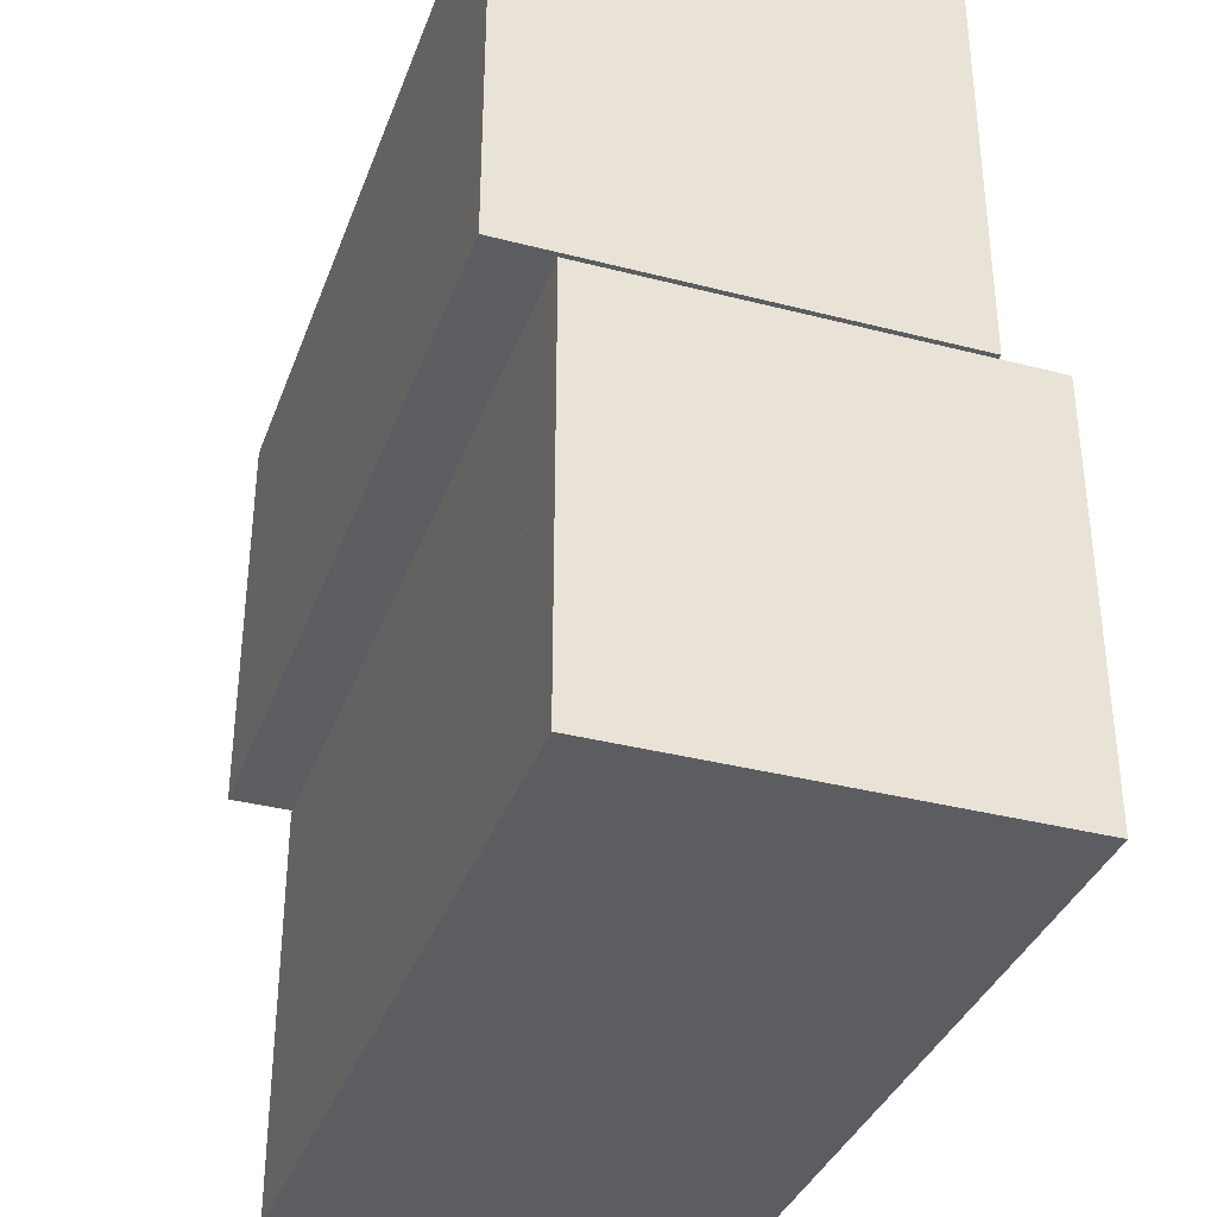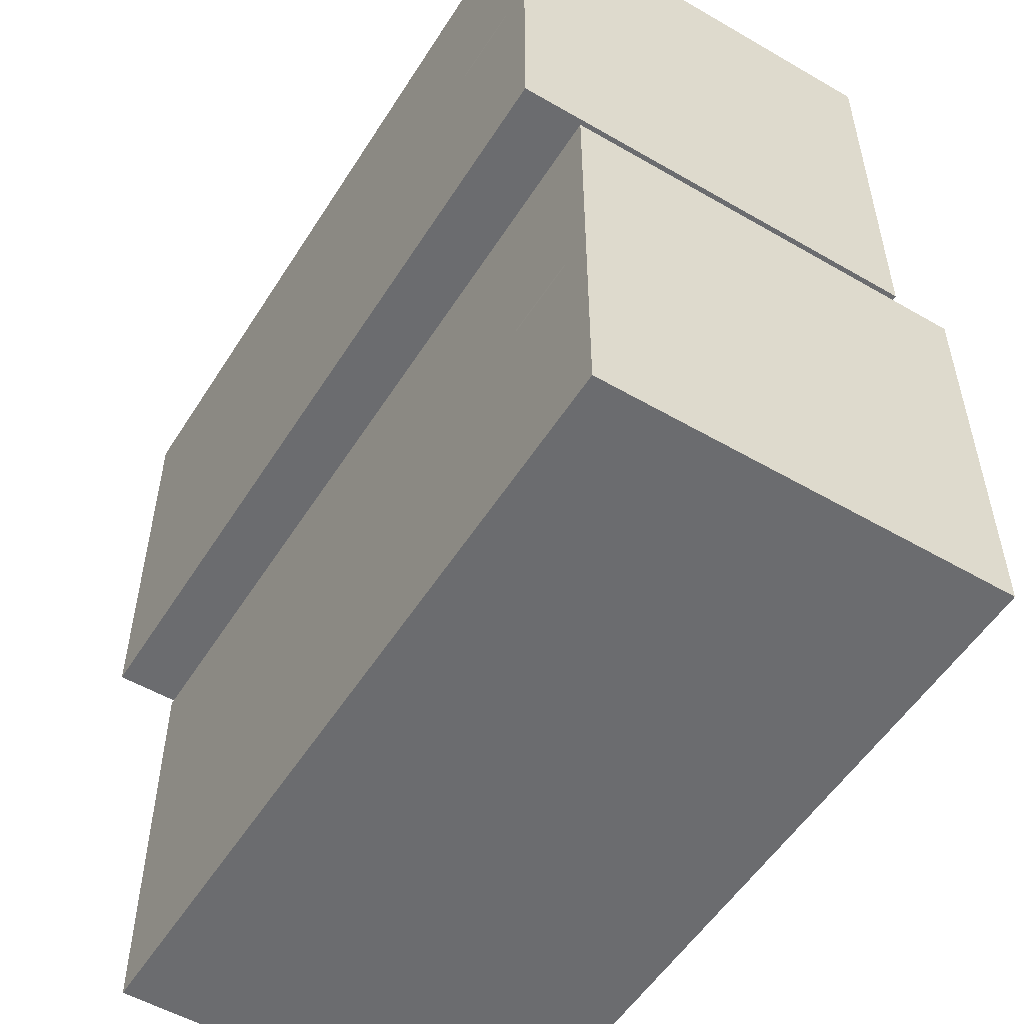
<metadata>
{"format":"obj","ext":"obj","renderer":"f3d","projection":"perspective","resolution":1024,"background":"white","views":[{"elev":-35.8,"azim":66.8,"up":"+Y"},{"elev":-53.7,"azim":53.9,"up":"+Y"}]}
</metadata>
<code>
v -0.5503 -0.3265 -0.04945
v -0.5259 -0.006915 -0.3681
v -0.5259 -0.3265 -0.3681
v -0.5503 -0.006915 -0.04945
v -0.01032 -0.3265 -0.3286
v -0.03473 -0.3265 -0.009967
v -0.03473 -0.006915 -0.009967
v 0.09771 -0.3265 -0.3204
v -0.01032 -0.006915 -0.3286
v 0.09771 -0.006915 -0.3204
v 0.0733 -0.3265 -0.001692
v -0.01627 -0.1667 -0.008552
v 0.0733 -0.006915 -0.001692
v 0.04012 -0.2094 -0.004235
v -0.01322 -0.19 -0.008319
v -0.01322 -0.1435 -0.008319
v 0.01648 -0.09818 -0.006046
v 0.0486 -0.1886 -0.003586
v 0.02654 -0.2274 -0.005273
v -0.004268 -0.2116 -0.007633
v 0.000358 -0.1816 -0.007279
v -0.007209 -0.1633 -0.00786
v -0.004268 -0.1218 -0.007633
v 0.01601 -0.09854 -0.00608
v 0.01695 -0.09854 -0.006009
v 0.0514 -0.1662 -0.003371
v 0.01648 -0.2353 -0.006046
v 0.009967 -0.2302 -0.006543
v 0.00571 -0.1857 -0.00687
v -0.003747 -0.1762 -0.007594
v -0.006328 -0.17 -0.007792
v -0.006328 -0.1566 -0.007792
v 0.00571 -0.1408 -0.00687
v 0.009967 -0.1032 -0.006543
v 0.0157 -0.09878 -0.006104
v 0.01785 -0.09922 -0.00594
v 0.04833 -0.1439 -0.003606
v 0.0369 -0.1816 -0.00448
v 0.01863 -0.1892 -0.00588
v 0.01767 -0.2343 -0.005954
v 0.01466 -0.2339 -0.006184
v 0.01194 -0.1883 -0.006393
v 0.006572 -0.1842 -0.006804
v 0.001578 -0.1804 -0.007186
v -0.004664 -0.1695 -0.007664
v -0.004664 -0.157 -0.007664
v -0.003747 -0.1503 -0.007594
v 0.000358 -0.145 -0.007279
v 0.01194 -0.1383 -0.006393
v 0.0258 -0.1053 -0.00533
v 0.01375 -0.1003 -0.006255
v 0.01511 -0.09923 -0.006149
v 0.0182 -0.09949 -0.005913
v 0.03959 -0.1231 -0.004275
v 0.04447 -0.1633 -0.003902
v 0.03155 -0.1857 -0.00489
v 0.04101 -0.1762 -0.004166
v 0.02532 -0.1883 -0.005368
v 0.01239 -0.1866 -0.006358
v -0.002256 -0.1754 -0.00748
v -0.005486 -0.1633 -0.007727
v -0.002256 -0.1512 -0.00748
v 0.006572 -0.1423 -0.006804
v 0.01239 -0.1399 -0.006358
v 0.01863 -0.1374 -0.00588
v 0.02307 -0.1032 -0.005539
v 0.02066 -0.1014 -0.005724
v 0.01478 -0.09949 -0.006175
v 0.03155 -0.1408 -0.00489
v 0.04359 -0.17 -0.003969
v 0.04359 -0.1566 -0.003969
v 0.03069 -0.1842 -0.004957
v 0.03568 -0.1804 -0.004574
v 0.01863 -0.1875 -0.00588
v 0.03951 -0.1754 -0.00428
v 0.01551 -0.175 -0.00612
v 0.008188 -0.1693 -0.00668
v 0.006982 -0.1602 -0.006773
v 0.0101 -0.1547 -0.006533
v 0.001578 -0.1462 -0.007186
v 0.01863 -0.1391 -0.00588
v 0.02532 -0.1383 -0.005368
v 0.0369 -0.145 -0.00448
v 0.04192 -0.1695 -0.004097
v 0.04101 -0.1503 -0.004166
v 0.04274 -0.1633 -0.004033
v 0.02487 -0.1866 -0.005403
v 0.01863 -0.1754 -0.00588
v 0.0126 -0.1738 -0.006343
v 0.0101 -0.1718 -0.006533
v 0.006982 -0.1664 -0.006773
v 0.006572 -0.1633 -0.006804
v 0.008188 -0.1572 -0.00668
v 0.0126 -0.1528 -0.006343
v 0.03568 -0.1462 -0.004574
v 0.03069 -0.1423 -0.004957
v 0.02487 -0.1399 -0.005403
v 0.03951 -0.1512 -0.00428
v 0.04192 -0.157 -0.004097
v 0.02175 -0.175 -0.005641
v 0.02466 -0.1738 -0.005419
v 0.02907 -0.1693 -0.00508
v 0.03028 -0.1664 -0.004988
v 0.03028 -0.1602 -0.004988
v 0.02907 -0.1572 -0.00508
v 0.02715 -0.1547 -0.005227
v 0.02466 -0.1528 -0.005419
v 0.01551 -0.1516 -0.00612
v 0.01863 -0.1512 -0.00588
v 0.03069 -0.1633 -0.004957
v 0.02715 -0.1718 -0.005227
v 0.02175 -0.1516 -0.005641
v 0.04793 -0.1613 -0.003636
v 0.04793 -0.1633 -0.003636
v -0.01166 -0.1633 -0.007727
v -0.01166 -0.1613 -0.007727
v -0.5503 -0.006915 -0.001692
v -0.5259 0.3127 -0.3204
v -0.5259 -0.006915 -0.3204
v -0.5503 0.3127 -0.001692
v -0.01032 -0.006915 -0.2809
v -0.03473 -0.006915 0.03779
v -0.03473 0.3127 0.03779
v 0.09771 -0.006915 -0.2726
v -0.01032 0.3127 -0.2809
v 0.09771 0.3127 -0.2726
v 0.0733 -0.006915 0.04606
v -0.01627 0.1529 0.0392
v 0.0733 0.3127 0.04606
v 0.04012 0.1102 0.04352
v -0.01322 0.1296 0.03944
v -0.01322 0.1761 0.03944
v 0.01648 0.2214 0.04171
v 0.0486 0.131 0.04417
v 0.02654 0.09218 0.04248
v -0.004268 0.108 0.04012
v 0.000358 0.138 0.04048
v -0.007209 0.1563 0.0399
v -0.004268 0.1978 0.04012
v 0.01601 0.2211 0.04168
v 0.01695 0.2211 0.04175
v 0.0514 0.1534 0.04439
v 0.01648 0.08434 0.04171
v 0.009967 0.08937 0.04121
v 0.00571 0.1339 0.04089
v -0.003747 0.1434 0.04016
v -0.006328 0.1496 0.03997
v -0.006328 0.163 0.03997
v 0.00571 0.1788 0.04089
v 0.009967 0.2164 0.04121
v 0.0157 0.2208 0.04165
v 0.01785 0.2204 0.04182
v 0.04833 0.1758 0.04415
v 0.0369 0.138 0.04328
v 0.01863 0.1304 0.04188
v 0.01767 0.08526 0.0418
v 0.01466 0.08574 0.04157
v 0.01194 0.1313 0.04136
v 0.006572 0.1354 0.04095
v 0.001578 0.1392 0.04057
v -0.004664 0.1501 0.04009
v -0.004664 0.1626 0.04009
v -0.003747 0.1693 0.04016
v 0.000358 0.1746 0.04048
v 0.01194 0.1814 0.04136
v 0.0258 0.2143 0.04242
v 0.01375 0.2193 0.0415
v 0.01511 0.2204 0.04161
v 0.0182 0.2201 0.04185
v 0.03959 0.1965 0.04348
v 0.04447 0.1563 0.04386
v 0.03155 0.1339 0.04287
v 0.04101 0.1434 0.04359
v 0.02532 0.1313 0.04239
v 0.01239 0.133 0.0414
v -0.002256 0.1442 0.04028
v -0.005486 0.1563 0.04003
v -0.002256 0.1684 0.04028
v 0.006572 0.1773 0.04095
v 0.01239 0.1797 0.0414
v 0.01863 0.1822 0.04188
v 0.02307 0.2164 0.04222
v 0.02066 0.2182 0.04203
v 0.01478 0.2201 0.04158
v 0.03155 0.1788 0.04287
v 0.04359 0.1496 0.04379
v 0.04359 0.163 0.04379
v 0.03069 0.1354 0.0428
v 0.03568 0.1392 0.04318
v 0.01863 0.1321 0.04188
v 0.03951 0.1442 0.04348
v 0.01551 0.1446 0.04164
v 0.008188 0.1503 0.04108
v 0.006982 0.1594 0.04099
v 0.0101 0.1649 0.04122
v 0.001578 0.1734 0.04057
v 0.01863 0.1805 0.04188
v 0.02532 0.1814 0.04239
v 0.0369 0.1746 0.04328
v 0.04192 0.1501 0.04366
v 0.04101 0.1693 0.04359
v 0.04274 0.1563 0.04372
v 0.02487 0.133 0.04235
v 0.01863 0.1442 0.04188
v 0.0126 0.1458 0.04142
v 0.0101 0.1478 0.04122
v 0.006982 0.1532 0.04099
v 0.006572 0.1563 0.04095
v 0.008188 0.1624 0.04108
v 0.0126 0.1668 0.04142
v 0.03568 0.1734 0.04318
v 0.03069 0.1773 0.0428
v 0.02487 0.1797 0.04235
v 0.03951 0.1684 0.04348
v 0.04192 0.1626 0.04366
v 0.02175 0.1446 0.04212
v 0.02466 0.1458 0.04234
v 0.02907 0.1503 0.04268
v 0.03028 0.1532 0.04277
v 0.03028 0.1594 0.04277
v 0.02907 0.1624 0.04268
v 0.02715 0.1649 0.04253
v 0.02466 0.1668 0.04234
v 0.01551 0.168 0.04164
v 0.01863 0.1684 0.04188
v 0.03069 0.1563 0.0428
v 0.02715 0.1478 0.04253
v 0.02175 0.168 0.04212
v 0.04793 0.1583 0.04412
v 0.04793 0.1563 0.04412
v -0.01166 0.1563 0.04003
v -0.01166 0.1583 0.04003
g mesh1_mesh1-geometry
f 1 2 3
f 2 1 4
f 3 2 1
f 4 1 2
f 2 5 3
f 3 5 2
f 3 6 1
f 1 6 3
f 1 7 4
f 4 7 1
f 7 2 4
f 4 2 7
f 5 2 8
f 8 2 5
f 6 3 5
f 5 3 6
f 7 1 6
f 6 1 7
f 2 7 9
f 9 7 2
f 8 2 10
f 10 2 8
f 11 5 8
f 8 5 11
f 5 11 6
f 6 11 5
f 6 12 7
f 7 12 6
f 13 9 7
f 7 9 13
f 10 2 9
f 9 2 10
f 13 8 10
f 10 8 13
f 8 13 11
f 11 13 8
f 11 14 6
f 6 14 11
f 12 6 15
f 15 6 12
f 7 12 16
f 16 12 7
f 9 13 10
f 10 13 9
f 7 17 13
f 13 17 7
f 18 11 13
f 13 11 18
f 14 11 18
f 18 11 14
f 6 14 19
f 19 14 6
f 15 6 20
f 20 6 15
f 12 21 15
f 16 22 12
f 7 16 23
f 23 16 7
f 7 24 17
f 17 24 7
f 25 13 17
f 17 13 25
f 18 13 26
f 26 13 18
f 18 14 15
f 14 19 20
f 6 19 27
f 27 19 6
f 20 6 28
f 28 6 20
f 15 14 20
f 29 15 21
f 30 21 12
f 22 31 12
f 32 22 16
f 23 33 16
f 7 23 34
f 34 23 7
f 7 35 24
f 24 35 7
f 17 25 24
f 36 13 25
f 25 13 36
f 26 13 37
f 37 13 26
f 26 18 38
f 39 18 15
f 20 19 28
f 27 19 40
f 40 19 27
f 41 6 27
f 27 6 41
f 28 6 41
f 41 6 28
f 42 15 29
f 29 43 21
f 21 43 29
f 21 44 30
f 30 44 21
f 31 30 12
f 31 45 22
f 22 45 31
f 22 46 32
f 32 46 22
f 47 32 16
f 33 48 16
f 49 33 23
f 34 50 23
f 7 34 51
f 51 34 7
f 7 52 35
f 35 52 7
f 24 25 35
f 53 13 36
f 36 13 53
f 25 36 35
f 37 13 54
f 54 13 37
f 37 26 55
f 38 18 56
f 57 26 38
f 58 18 39
f 39 15 42
f 28 19 41
f 19 40 41
f 27 41 40
f 42 59 29
f 29 59 42
f 29 59 43
f 43 59 29
f 21 43 44
f 44 43 21
f 30 44 60
f 60 44 30
f 30 60 31
f 31 60 30
f 31 60 45
f 45 60 31
f 22 45 61
f 61 45 22
f 22 61 46
f 46 61 22
f 32 46 62
f 62 46 32
f 32 62 47
f 47 62 32
f 48 47 16
f 48 63 33
f 33 63 48
f 33 64 49
f 49 64 33
f 65 49 23
f 50 54 23
f 66 50 34
f 51 67 34
f 7 51 68
f 68 51 7
f 7 68 52
f 52 68 7
f 35 36 52
f 67 13 53
f 53 13 67
f 36 53 68
f 54 13 50
f 50 13 54
f 54 37 69
f 55 26 70
f 71 37 55
f 56 18 58
f 72 56 38
f 38 56 72
f 70 26 57
f 73 38 57
f 57 38 73
f 58 42 39
f 39 42 58
f 59 42 74
f 74 42 59
f 43 72 59
f 44 73 43
f 60 75 44
f 45 76 60
f 61 77 45
f 46 78 61
f 62 79 46
f 47 62 80
f 80 62 47
f 47 80 48
f 48 80 47
f 48 80 63
f 63 80 48
f 33 63 64
f 64 63 33
f 49 64 81
f 81 64 49
f 49 82 65
f 65 82 49
f 54 65 23
f 50 13 66
f 66 13 50
f 67 66 34
f 53 67 51
f 68 53 51
f 52 36 68
f 66 13 67
f 67 13 66
f 69 37 83
f 82 54 69
f 84 70 55
f 55 70 84
f 85 37 71
f 86 55 71
f 71 55 86
f 87 58 56
f 56 58 87
f 87 56 72
f 72 56 87
f 72 38 73
f 73 38 72
f 75 57 70
f 70 57 75
f 73 57 75
f 75 57 73
f 42 58 74
f 74 58 42
f 74 59 87
f 72 87 59
f 73 72 43
f 75 73 44
f 88 75 60
f 76 88 60
f 89 76 45
f 77 90 45
f 91 77 61
f 78 92 61
f 93 78 46
f 79 93 46
f 94 79 62
f 80 95 62
f 63 96 80
f 64 97 63
f 81 97 64
f 49 81 82
f 82 81 49
f 65 54 82
f 83 37 85
f 96 83 69
f 69 83 96
f 97 69 82
f 82 69 97
f 75 70 84
f 84 70 75
f 84 55 86
f 86 55 84
f 98 71 85
f 85 71 98
f 86 71 99
f 99 71 86
f 74 58 87
f 87 58 74
f 88 100 75
f 100 76 88
f 88 76 100
f 76 101 89
f 89 101 76
f 90 89 45
f 90 102 77
f 77 102 90
f 77 103 91
f 91 103 77
f 92 91 61
f 92 104 78
f 78 104 92
f 78 105 93
f 93 105 78
f 93 106 79
f 79 106 93
f 79 107 94
f 94 107 79
f 108 94 62
f 62 95 109
f 96 95 80
f 97 96 63
f 97 82 81
f 81 82 97
f 95 85 83
f 83 85 95
f 95 83 96
f 96 83 95
f 96 69 97
f 97 69 96
f 84 75 100
f 86 84 102
f 99 71 98
f 98 71 99
f 98 85 95
f 95 85 98
f 99 86 110
f 76 100 101
f 101 100 76
f 89 101 111
f 111 101 89
f 89 111 90
f 90 111 89
f 90 111 102
f 102 111 90
f 77 102 103
f 103 102 77
f 91 103 110
f 110 103 91
f 91 110 92
f 92 110 91
f 92 110 104
f 104 110 92
f 78 104 105
f 105 104 78
f 93 105 106
f 106 105 93
f 79 106 107
f 107 106 79
f 94 107 112
f 112 107 94
f 94 112 108
f 108 112 94
f 109 108 62
f 95 98 109
f 101 84 100
f 102 84 111
f 103 86 102
f 98 99 106
f 110 86 103
f 104 99 110
f 111 84 101
f 105 99 104
f 106 99 105
f 107 98 106
f 112 98 107
f 108 112 109
f 109 112 108
f 109 98 112
g mesh1_mesh1-geometry
f 15 21 12
f 12 22 16
f 15 14 18
f 20 19 14
f 20 14 15
f 21 15 29
f 12 21 30
f 12 31 22
f 16 22 32
f 16 33 23
f 24 25 17
f 38 18 26
f 15 18 39
f 28 19 20
f 29 15 42
f 12 30 31
f 16 32 47
f 16 48 33
f 23 33 49
f 23 50 34
f 35 25 24
f 35 36 25
f 55 26 37
f 56 18 38
f 38 26 57
f 39 18 58
f 42 15 39
f 41 19 28
f 41 40 19
f 40 41 27
f 16 47 48
f 23 49 65
f 23 54 50
f 34 50 66
f 34 67 51
f 52 36 35
f 68 53 36
f 69 37 54
f 70 26 55
f 55 37 71
f 58 18 56
f 57 26 70
f 59 72 43
f 43 73 44
f 44 75 60
f 60 76 45
f 45 77 61
f 61 78 46
f 46 79 62
f 23 65 54
f 34 66 67
f 51 67 53
f 51 53 68
f 68 36 52
f 83 37 69
f 69 54 82
f 71 37 85
f 87 59 74
f 59 87 72
f 43 72 73
f 44 73 75
f 60 75 88
f 60 88 76
f 45 76 89
f 45 90 77
f 61 77 91
f 61 92 78
f 46 78 93
f 46 93 79
f 62 79 94
f 62 95 80
f 80 96 63
f 63 97 64
f 64 97 81
f 82 54 65
f 85 37 83
f 55 113 86
f 75 100 88
f 45 89 90
f 61 91 92
f 62 94 108
f 109 95 62
f 80 95 96
f 63 96 97
f 100 75 84
f 102 84 86
f 113 55 114
f 86 113 115
f 110 86 99
f 62 108 109
f 109 98 95
f 100 84 101
f 111 84 102
f 102 86 103
f 106 99 98
f 115 113 116
f 103 86 110
f 110 99 104
f 101 84 111
f 104 99 105
f 105 99 106
f 106 98 107
f 107 98 112
f 112 98 109
g mesh1_mesh1-geometry
f 86 113 55
f 114 55 113
f 115 113 86
f 116 113 115
g mesh2_mesh2-geometry
f 117 118 119
f 118 117 120
f 119 118 117
f 120 117 118
f 118 121 119
f 119 121 118
f 119 122 117
f 117 122 119
f 117 123 120
f 120 123 117
f 123 118 120
f 120 118 123
f 121 118 124
f 124 118 121
f 122 119 121
f 121 119 122
f 123 117 122
f 122 117 123
f 118 123 125
f 125 123 118
f 124 118 126
f 126 118 124
f 127 121 124
f 124 121 127
f 121 127 122
f 122 127 121
f 122 128 123
f 123 128 122
f 129 125 123
f 123 125 129
f 126 118 125
f 125 118 126
f 129 124 126
f 126 124 129
f 124 129 127
f 127 129 124
f 127 130 122
f 122 130 127
f 128 122 131
f 131 122 128
f 123 128 132
f 132 128 123
f 125 129 126
f 126 129 125
f 123 133 129
f 129 133 123
f 134 127 129
f 129 127 134
f 130 127 134
f 134 127 130
f 122 130 135
f 135 130 122
f 131 122 136
f 136 122 131
f 128 137 131
f 132 138 128
f 123 132 139
f 139 132 123
f 123 140 133
f 133 140 123
f 141 129 133
f 133 129 141
f 134 129 142
f 142 129 134
f 134 130 131
f 130 135 136
f 122 135 143
f 143 135 122
f 136 122 144
f 144 122 136
f 131 130 136
f 145 131 137
f 146 137 128
f 138 147 128
f 148 138 132
f 139 149 132
f 123 139 150
f 150 139 123
f 123 151 140
f 140 151 123
f 133 141 140
f 152 129 141
f 141 129 152
f 142 129 153
f 153 129 142
f 142 134 154
f 155 134 131
f 136 135 144
f 143 135 156
f 156 135 143
f 157 122 143
f 143 122 157
f 144 122 157
f 157 122 144
f 158 131 145
f 145 159 137
f 137 159 145
f 137 160 146
f 146 160 137
f 147 146 128
f 147 161 138
f 138 161 147
f 138 162 148
f 148 162 138
f 163 148 132
f 149 164 132
f 165 149 139
f 150 166 139
f 123 150 167
f 167 150 123
f 123 168 151
f 151 168 123
f 140 141 151
f 169 129 152
f 152 129 169
f 141 152 151
f 153 129 170
f 170 129 153
f 153 142 171
f 154 134 172
f 173 142 154
f 174 134 155
f 155 131 158
f 144 135 157
f 135 156 157
f 143 157 156
f 158 175 145
f 145 175 158
f 145 175 159
f 159 175 145
f 137 159 160
f 160 159 137
f 146 160 176
f 176 160 146
f 146 176 147
f 147 176 146
f 147 176 161
f 161 176 147
f 138 161 177
f 177 161 138
f 138 177 162
f 162 177 138
f 148 162 178
f 178 162 148
f 148 178 163
f 163 178 148
f 164 163 132
f 164 179 149
f 149 179 164
f 149 180 165
f 165 180 149
f 181 165 139
f 166 170 139
f 182 166 150
f 167 183 150
f 123 167 184
f 184 167 123
f 123 184 168
f 168 184 123
f 151 152 168
f 183 129 169
f 169 129 183
f 152 169 184
f 170 129 166
f 166 129 170
f 170 153 185
f 171 142 186
f 187 153 171
f 172 134 174
f 188 172 154
f 154 172 188
f 186 142 173
f 189 154 173
f 173 154 189
f 174 158 155
f 155 158 174
f 175 158 190
f 190 158 175
f 159 188 175
f 160 189 159
f 176 191 160
f 161 192 176
f 177 193 161
f 162 194 177
f 178 195 162
f 163 178 196
f 196 178 163
f 163 196 164
f 164 196 163
f 164 196 179
f 179 196 164
f 149 179 180
f 180 179 149
f 165 180 197
f 197 180 165
f 165 198 181
f 181 198 165
f 170 181 139
f 166 129 182
f 182 129 166
f 183 182 150
f 169 183 167
f 184 169 167
f 168 152 184
f 182 129 183
f 183 129 182
f 185 153 199
f 198 170 185
f 200 186 171
f 171 186 200
f 201 153 187
f 202 171 187
f 187 171 202
f 203 174 172
f 172 174 203
f 203 172 188
f 188 172 203
f 188 154 189
f 189 154 188
f 191 173 186
f 186 173 191
f 189 173 191
f 191 173 189
f 158 174 190
f 190 174 158
f 190 175 203
f 188 203 175
f 189 188 159
f 191 189 160
f 204 191 176
f 192 204 176
f 205 192 161
f 193 206 161
f 207 193 177
f 194 208 177
f 209 194 162
f 195 209 162
f 210 195 178
f 196 211 178
f 179 212 196
f 180 213 179
f 197 213 180
f 165 197 198
f 198 197 165
f 181 170 198
f 199 153 201
f 212 199 185
f 185 199 212
f 213 185 198
f 198 185 213
f 191 186 200
f 200 186 191
f 200 171 202
f 202 171 200
f 214 187 201
f 201 187 214
f 202 187 215
f 215 187 202
f 190 174 203
f 203 174 190
f 204 216 191
f 216 192 204
f 204 192 216
f 192 217 205
f 205 217 192
f 206 205 161
f 206 218 193
f 193 218 206
f 193 219 207
f 207 219 193
f 208 207 177
f 208 220 194
f 194 220 208
f 194 221 209
f 209 221 194
f 209 222 195
f 195 222 209
f 195 223 210
f 210 223 195
f 224 210 178
f 178 211 225
f 212 211 196
f 213 212 179
f 213 198 197
f 197 198 213
f 211 201 199
f 199 201 211
f 211 199 212
f 212 199 211
f 212 185 213
f 213 185 212
f 200 191 216
f 202 200 218
f 215 187 214
f 214 187 215
f 214 201 211
f 211 201 214
f 215 202 226
f 192 216 217
f 217 216 192
f 205 217 227
f 227 217 205
f 205 227 206
f 206 227 205
f 206 227 218
f 218 227 206
f 193 218 219
f 219 218 193
f 207 219 226
f 226 219 207
f 207 226 208
f 208 226 207
f 208 226 220
f 220 226 208
f 194 220 221
f 221 220 194
f 209 221 222
f 222 221 209
f 195 222 223
f 223 222 195
f 210 223 228
f 228 223 210
f 210 228 224
f 224 228 210
f 225 224 178
f 211 214 225
f 217 200 216
f 218 200 227
f 219 202 218
f 214 215 222
f 226 202 219
f 220 215 226
f 227 200 217
f 221 215 220
f 222 215 221
f 223 214 222
f 228 214 223
f 224 228 225
f 225 228 224
f 225 214 228
g mesh2_mesh2-geometry
f 131 137 128
f 128 138 132
f 131 130 134
f 136 135 130
f 136 130 131
f 137 131 145
f 128 137 146
f 128 147 138
f 132 138 148
f 132 149 139
f 140 141 133
f 154 134 142
f 131 134 155
f 144 135 136
f 145 131 158
f 128 146 147
f 132 148 163
f 132 164 149
f 139 149 165
f 139 166 150
f 151 141 140
f 151 152 141
f 171 142 153
f 172 134 154
f 154 142 173
f 155 134 174
f 158 131 155
f 157 135 144
f 157 156 135
f 156 157 143
f 132 163 164
f 139 165 181
f 139 170 166
f 150 166 182
f 150 183 167
f 168 152 151
f 184 169 152
f 185 153 170
f 186 142 171
f 171 153 187
f 174 134 172
f 173 142 186
f 175 188 159
f 159 189 160
f 160 191 176
f 176 192 161
f 161 193 177
f 177 194 162
f 162 195 178
f 139 181 170
f 150 182 183
f 167 183 169
f 167 169 184
f 184 152 168
f 199 153 185
f 185 170 198
f 187 153 201
f 203 175 190
f 175 203 188
f 159 188 189
f 160 189 191
f 176 191 204
f 176 204 192
f 161 192 205
f 161 206 193
f 177 193 207
f 177 208 194
f 162 194 209
f 162 209 195
f 178 195 210
f 178 211 196
f 196 212 179
f 179 213 180
f 180 213 197
f 198 170 181
f 201 153 199
f 171 229 202
f 191 216 204
f 161 205 206
f 177 207 208
f 178 210 224
f 225 211 178
f 196 211 212
f 179 212 213
f 216 191 200
f 218 200 202
f 229 171 230
f 202 229 231
f 226 202 215
f 178 224 225
f 225 214 211
f 216 200 217
f 227 200 218
f 218 202 219
f 222 215 214
f 231 229 232
f 219 202 226
f 226 215 220
f 217 200 227
f 220 215 221
f 221 215 222
f 222 214 223
f 223 214 228
f 228 214 225
g mesh2_mesh2-geometry
f 202 229 171
f 230 171 229
f 231 229 202
f 232 229 231

</code>
